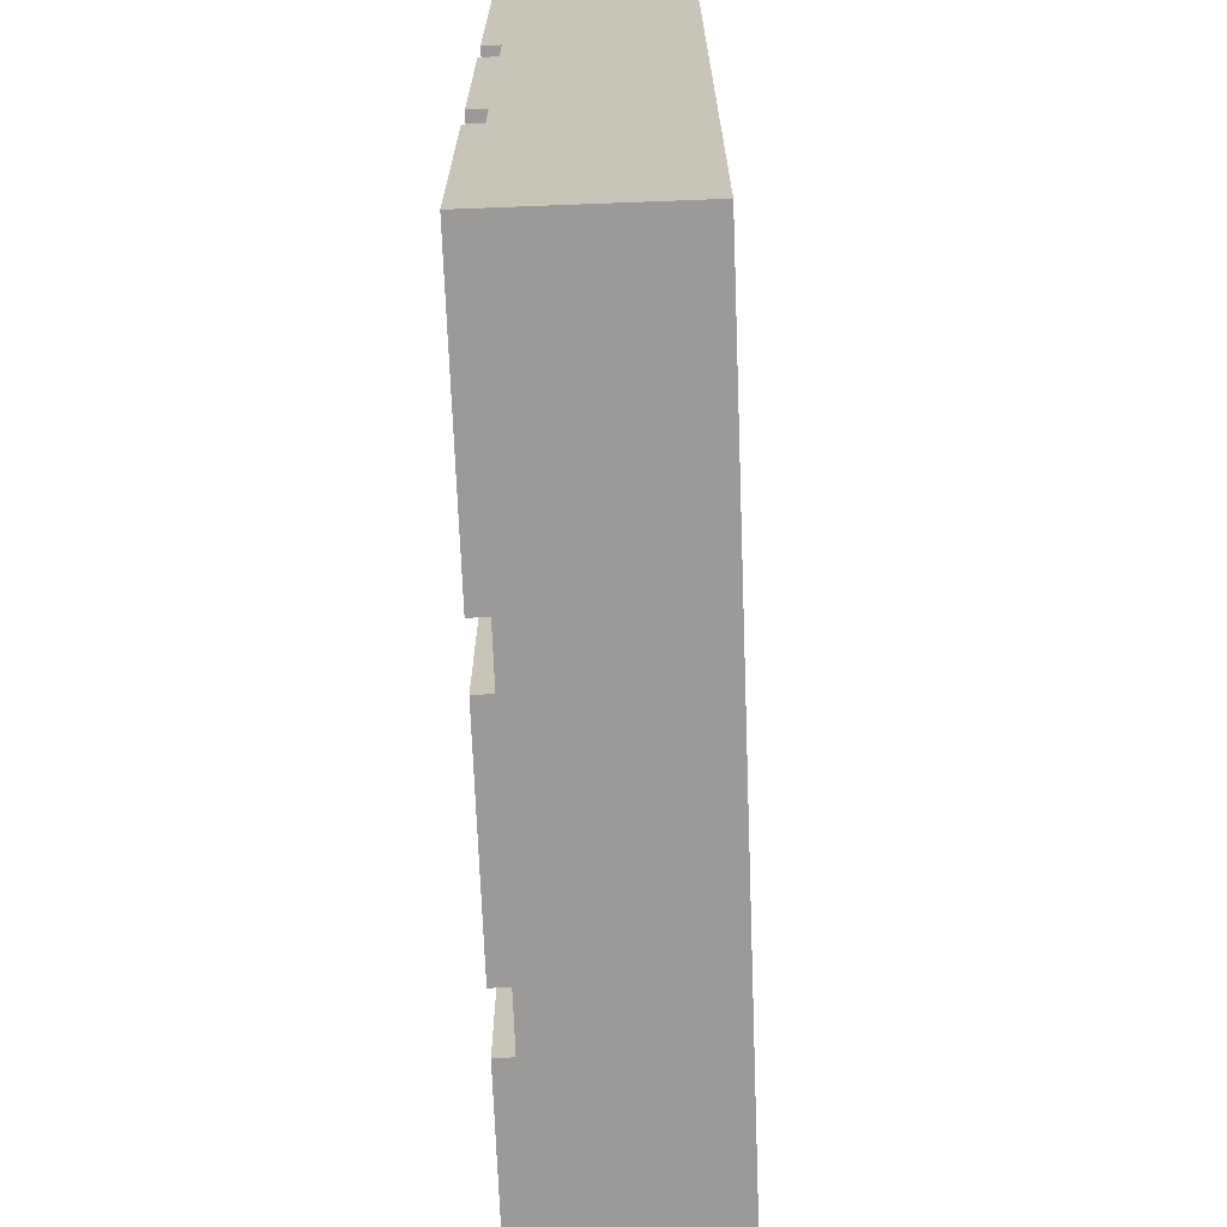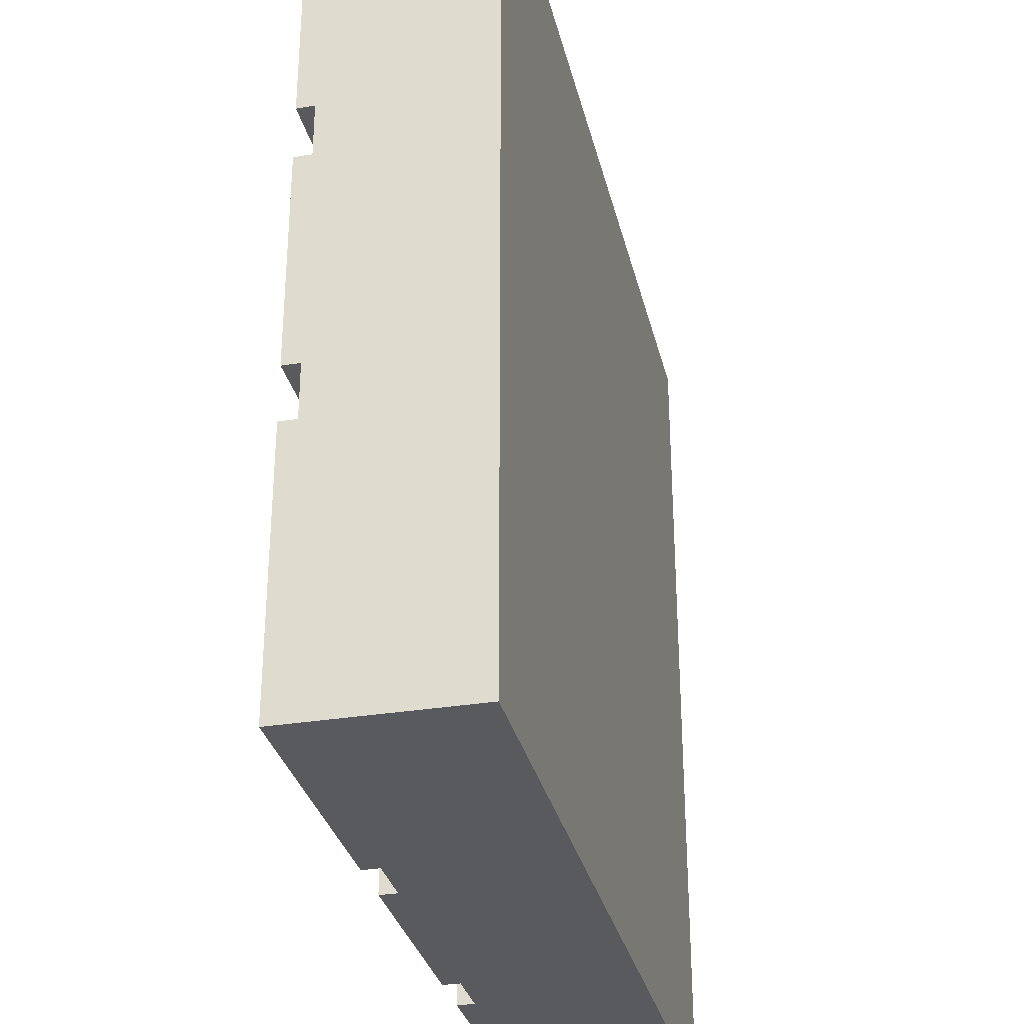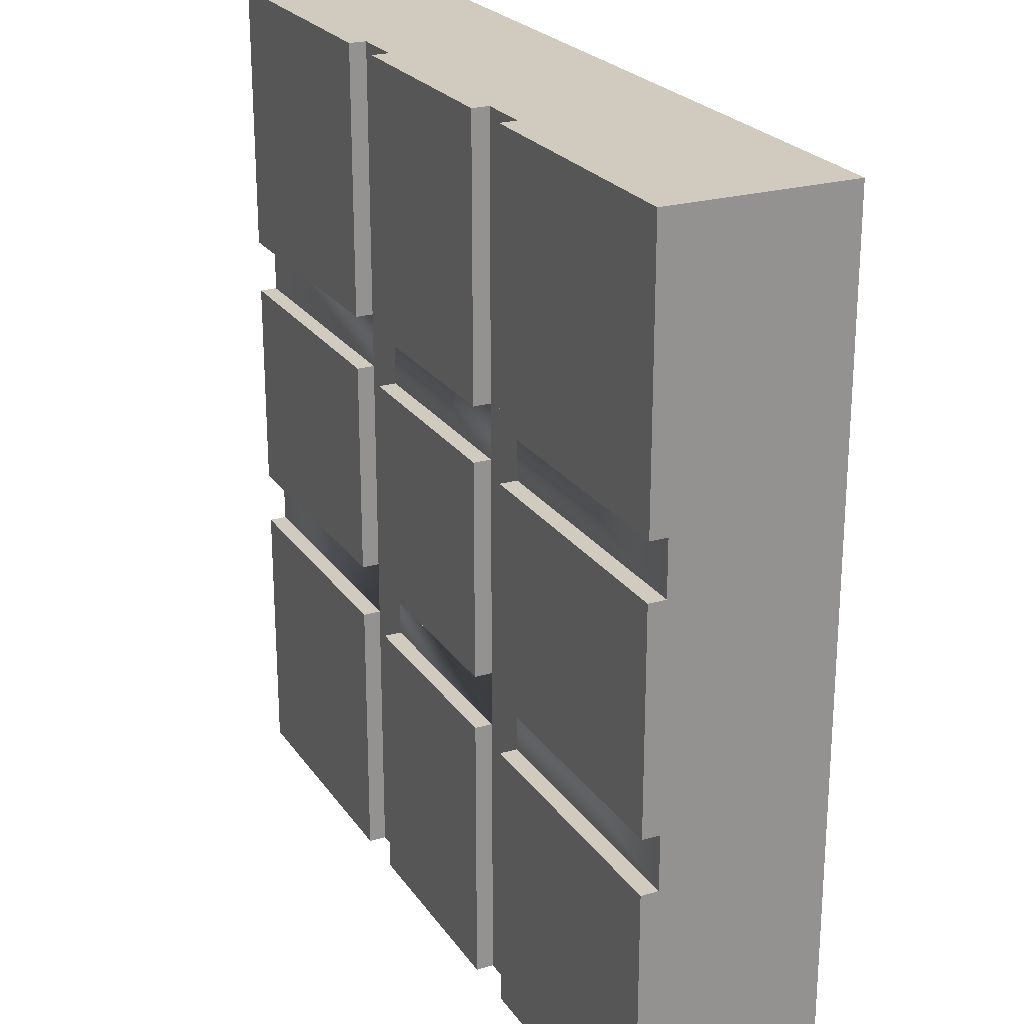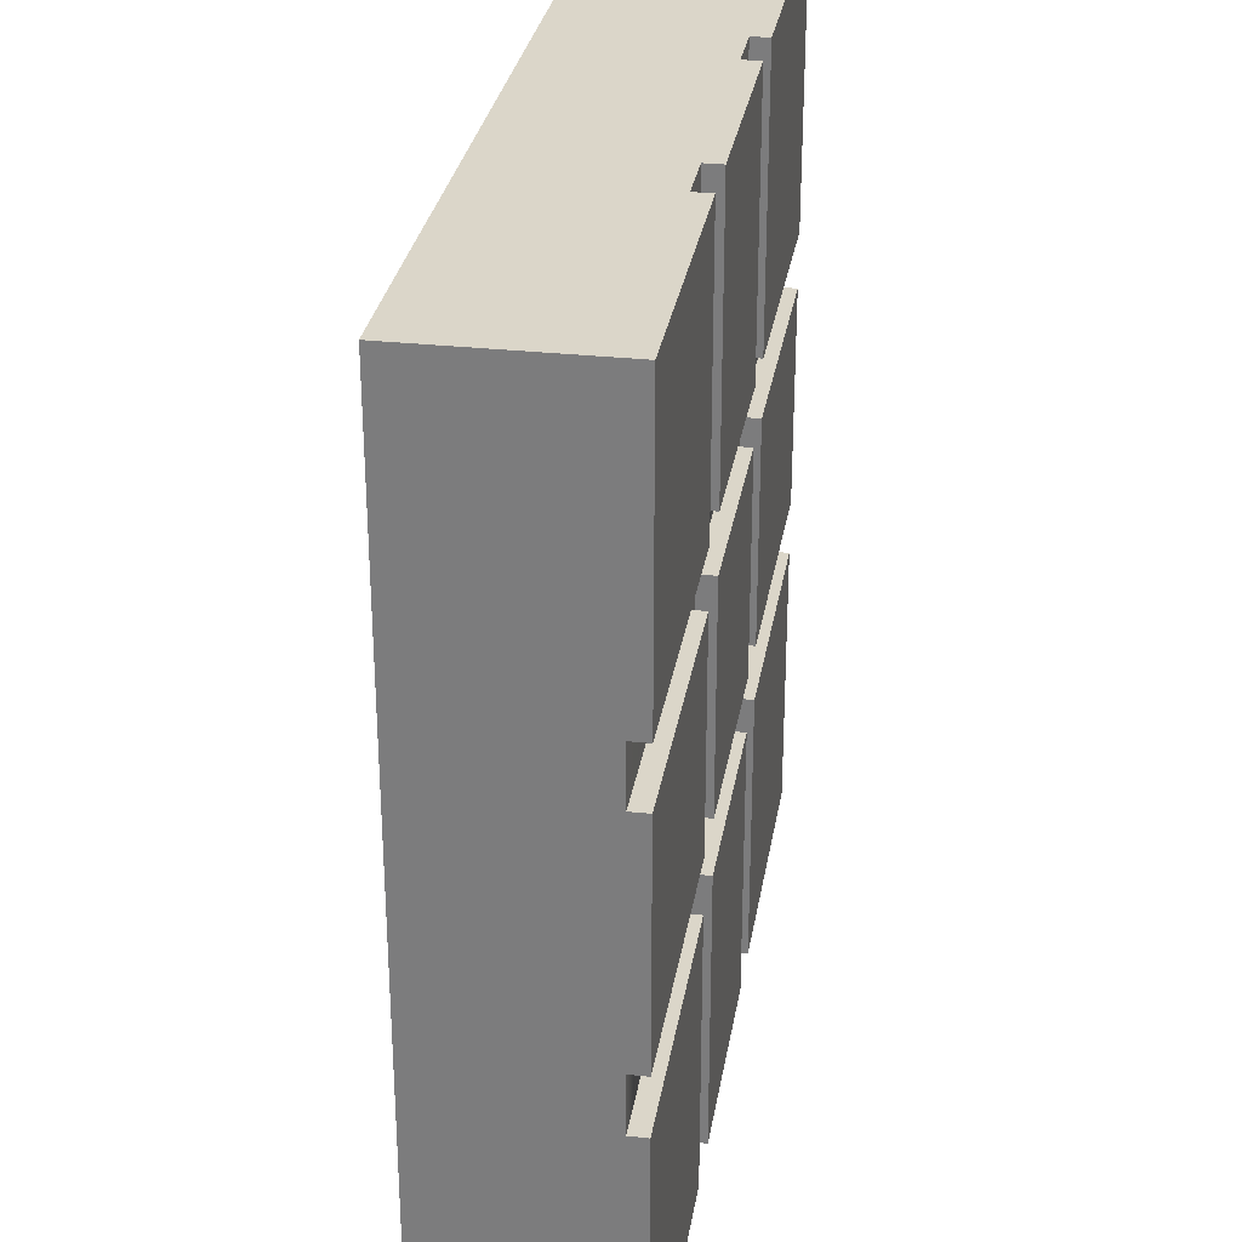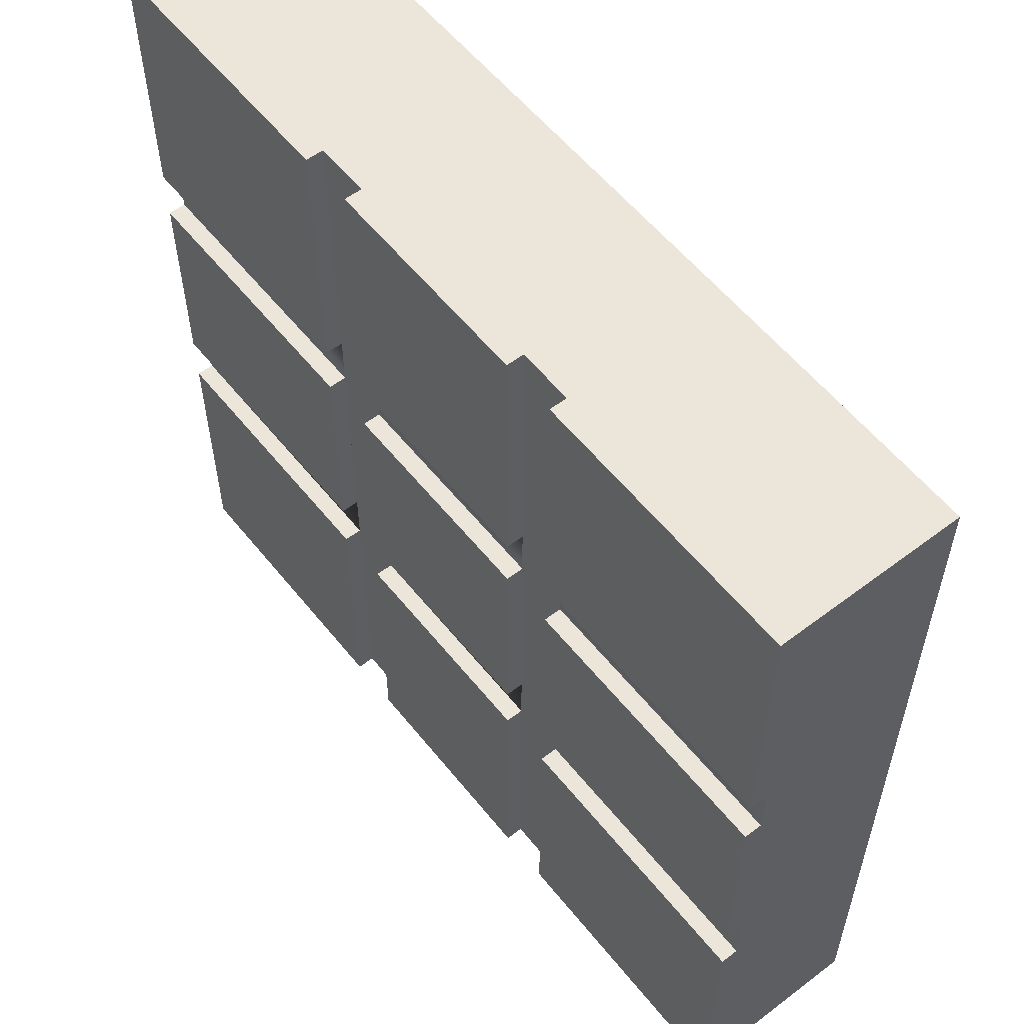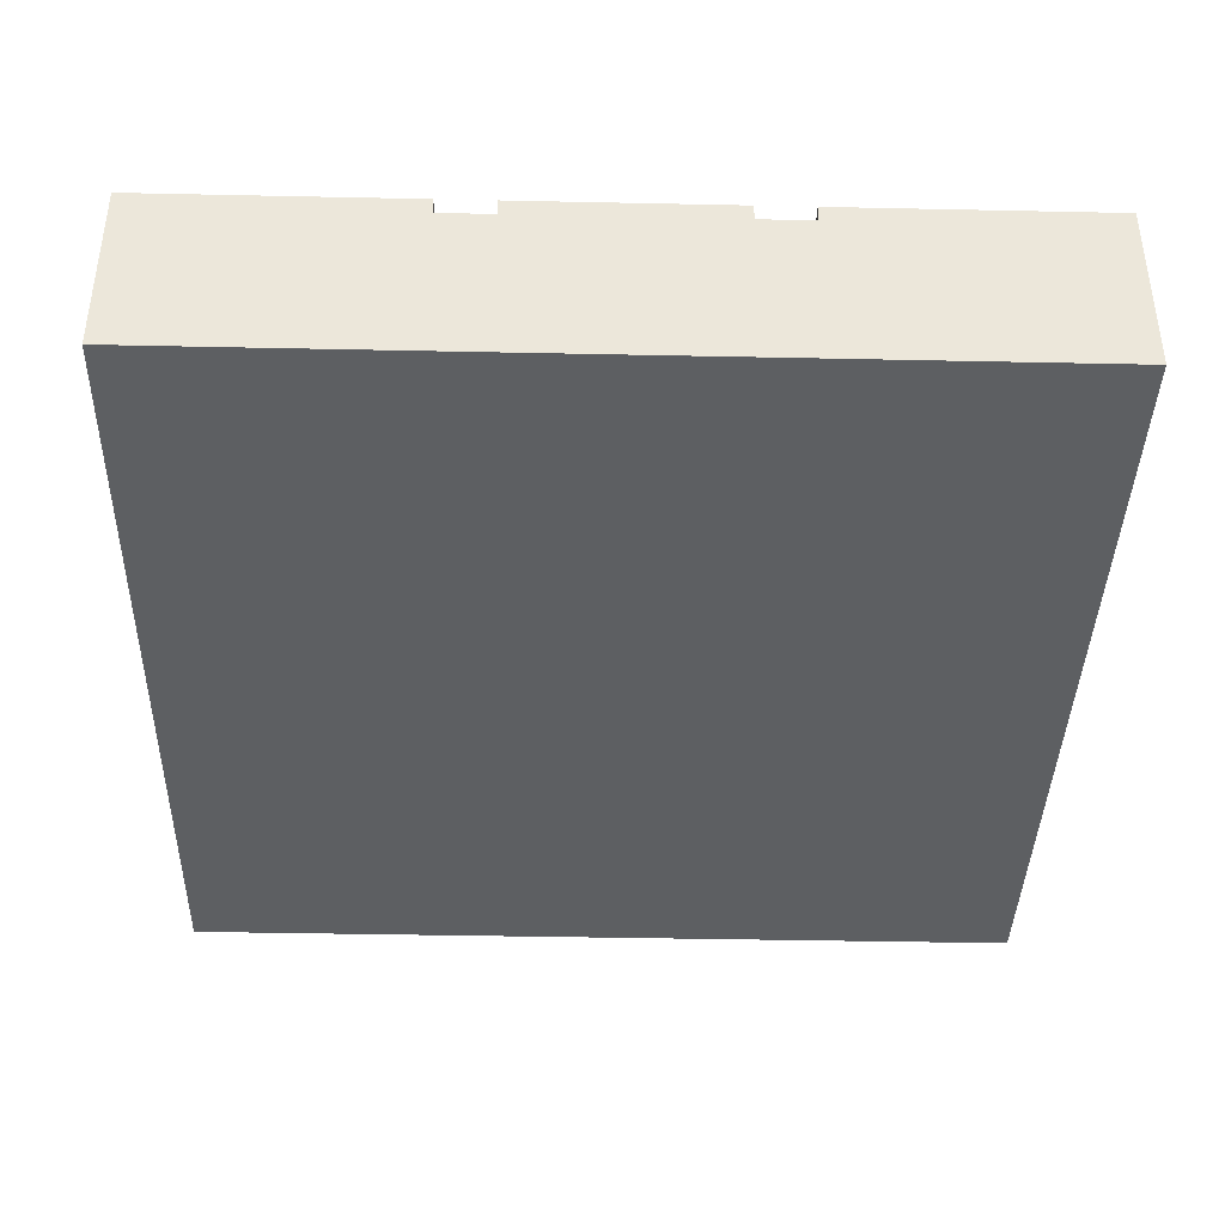
<metadata>
{"format":"obj","ext":"obj","renderer":"f3d","projection":"perspective","resolution":1024,"background":"white","views":[{"elev":-69.5,"azim":-87.8,"up":"+Z"},{"elev":-31.6,"azim":-76.9,"up":"+Z"},{"elev":23.6,"azim":-115.9,"up":"+Z"},{"elev":29.8,"azim":99.2,"up":"+Z"},{"elev":57.2,"azim":-128.3,"up":"+Z"},{"elev":-39.6,"azim":88.5,"up":"+Y"}]}
</metadata>
<code>
o Mesh1_Group1_Model.221
v 0 0.63 0
v 0.9375 0.63 0
v 0.9375 0.63 -0.9375
v 0 0.63 -0.9375
v 0 0 0
v 3 0 -0
v 3 0.63 0
v 2.062 0.63 0
v 2.062 0.57 0
v 1.875 0.57 0
v 1.875 0.63 0
v 1.125 0.63 0
v 1.125 0.57 0
v 0.9375 0.57 0
v 0 0 -3
v 0 0.57 -0.9375
v 0 0.57 -1.125
v 0 0.63 -1.125
v 0 0.63 -1.875
v 0 0.57 -1.875
v 0 0.57 -2.062
v 0 0.63 -2.062
v 0 0.63 -3
v 3 0 -3
v 3 0.63 -3
v 0.9375 0.63 -3
v 0.9375 0.57 -3
v 1.125 0.57 -3
v 1.125 0.63 -3
v 1.875 0.63 -3
v 1.875 0.57 -3
v 2.062 0.57 -3
v 2.062 0.63 -3
v 3 0.63 -2.062
v 3 0.57 -2.062
v 3 0.57 -1.875
v 3 0.63 -1.875
v 3 0.63 -1.125
v 3 0.57 -1.125
v 3 0.57 -0.9375
v 3 0.63 -0.9375
v 2.062 0.63 -2.062
v 2.062 0.57 -2.062
v 2.062 0.57 -0.9375
v 1.875 0.57 -1.125
v 1.875 0.57 -0.9375
v 1.125 0.57 -1.125
v 1.125 0.57 -0.9375
v 1.125 0.57 -1.875
v 1.125 0.63 -1.125
v 1.125 0.63 -1.875
v 1.875 0.63 -1.125
v 1.875 0.63 -1.875
v 1.875 0.57 -1.875
v 1.875 0.57 -2.062
v 1.125 0.57 -2.062
v 1.125 0.63 -2.062
v 1.875 0.63 -2.062
v 0.9375 0.57 -1.125
v 0.9375 0.57 -0.9375
v 0.9375 0.63 -1.125
v 0.9375 0.63 -1.875
v 0.9375 0.57 -1.875
v 0.9375 0.57 -2.062
v 0.9375 0.63 -2.062
v 1.125 0.63 -0.9375
v 1.875 0.63 -0.9375
v 2.062 0.63 -0.9375
v 2.062 0.57 -1.125
v 2.062 0.57 -1.875
v 2.062 0.63 -1.125
v 2.062 0.63 -1.875
f 1 5 14 2
f 5 6 13
f 15 5 20
f 25 24 32 33
f 24 15 31
f 6 24 39
f 50 52 53 51
f 57 58 30 29
f 18 61 62 19
f 1 2 3 4
f 22 65 26 23
f 12 11 67 66
f 41 68 8 7
f 37 72 71 38
f 10 11 12 13
f 7 8 9 6
f 13 14 5
f 21 22 23 15
f 6 10 13
f 10 6 9
f 17 18 19 20
f 1 4 16 5
f 20 21 15
f 6 5 15 24
f 5 17 20
f 17 5 16
f 28 29 30 31
f 23 26 27 15
f 31 32 24
f 40 41 7 6
f 15 28 31
f 28 15 27
f 36 37 38 39
f 25 34 35 24
f 39 40 6
f 25 33 42 34
f 24 36 39
f 36 24 35
f 42 33 32 43
f 50 51 49 47
f 32 44 43
f 32 9 44
f 45 9 32
f 45 10 9
f 45 46 10
f 56 49 54 55
f 48 47 49
f 52 50 47 45
f 53 52 45 54
f 57 29 28 56
f 55 54 45
f 43 70 36 35
f 56 48 49
f 48 56 28
f 58 57 56 55
f 30 58 55 31
f 4 3 60 16
f 55 32 31
f 32 55 45
f 28 13 48
f 59 13 28
f 59 14 13
f 59 60 14
f 47 48 46 45
f 3 2 14 60
f 61 18 17 59
f 62 61 59 63
f 19 62 63 20
f 64 63 59
f 65 22 21 64
f 26 65 64 27
f 12 66 48 13
f 64 28 27
f 28 64 59
f 67 11 10 46
f 66 67 46 48
f 51 53 54 49
f 8 68 44 9
f 68 41 40 44
f 71 72 70 69
f 17 16 60 59
f 44 69 70
f 72 37 36 70
f 34 42 43 35
f 21 20 63 64
f 70 43 44
f 38 71 69 39
f 40 39 69 44

</code>
